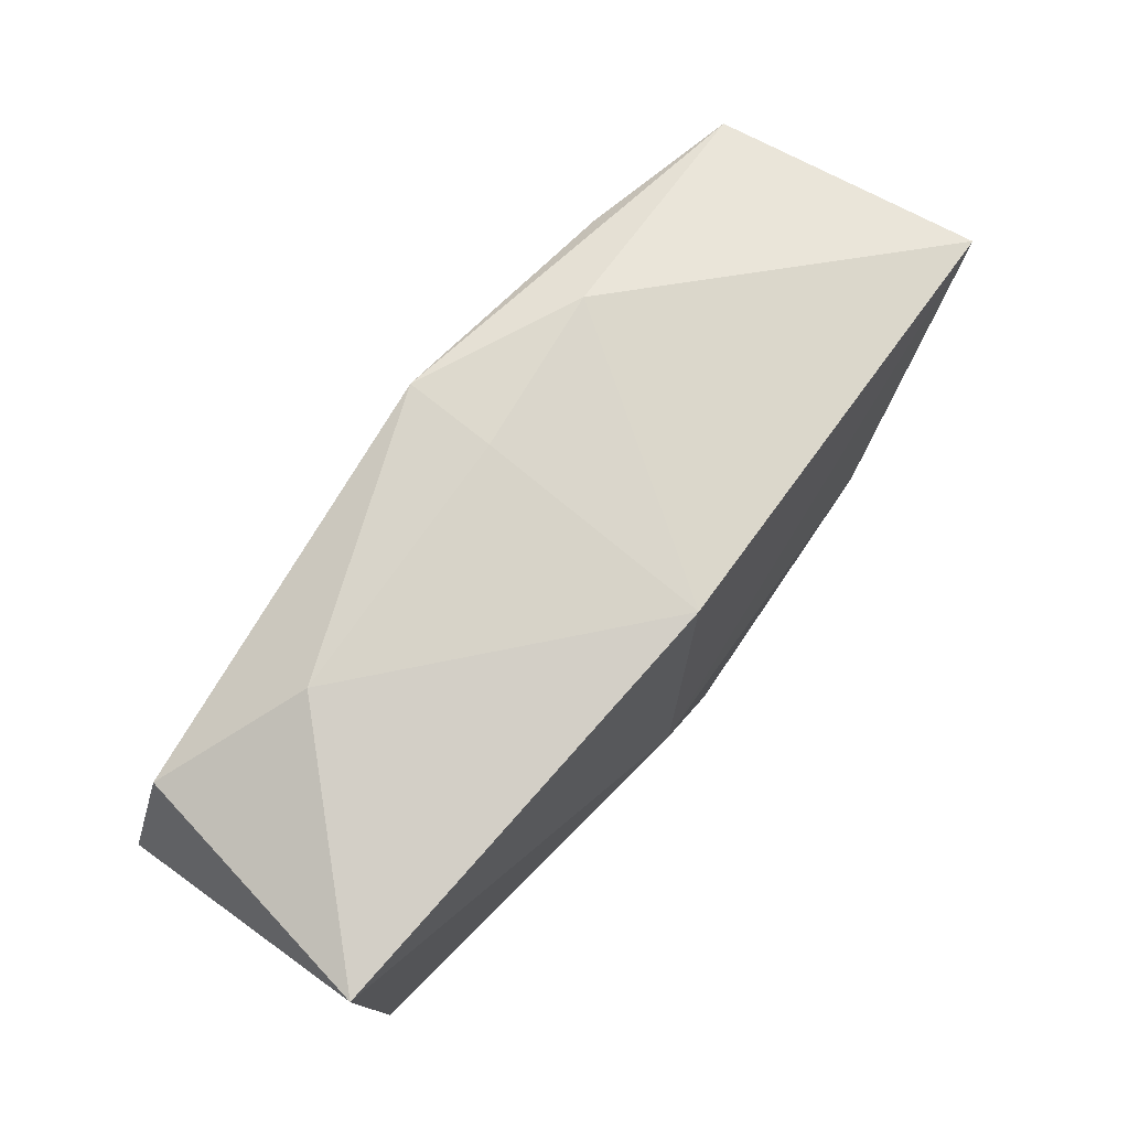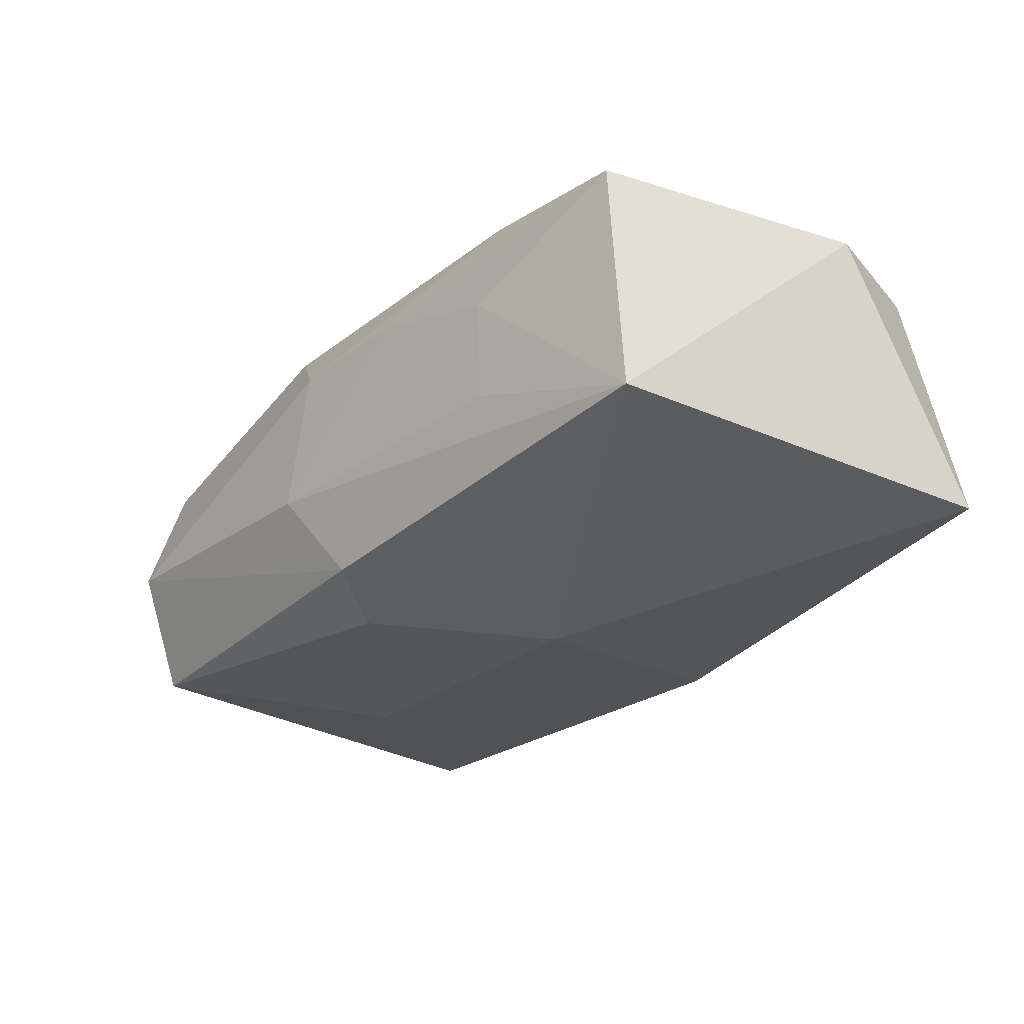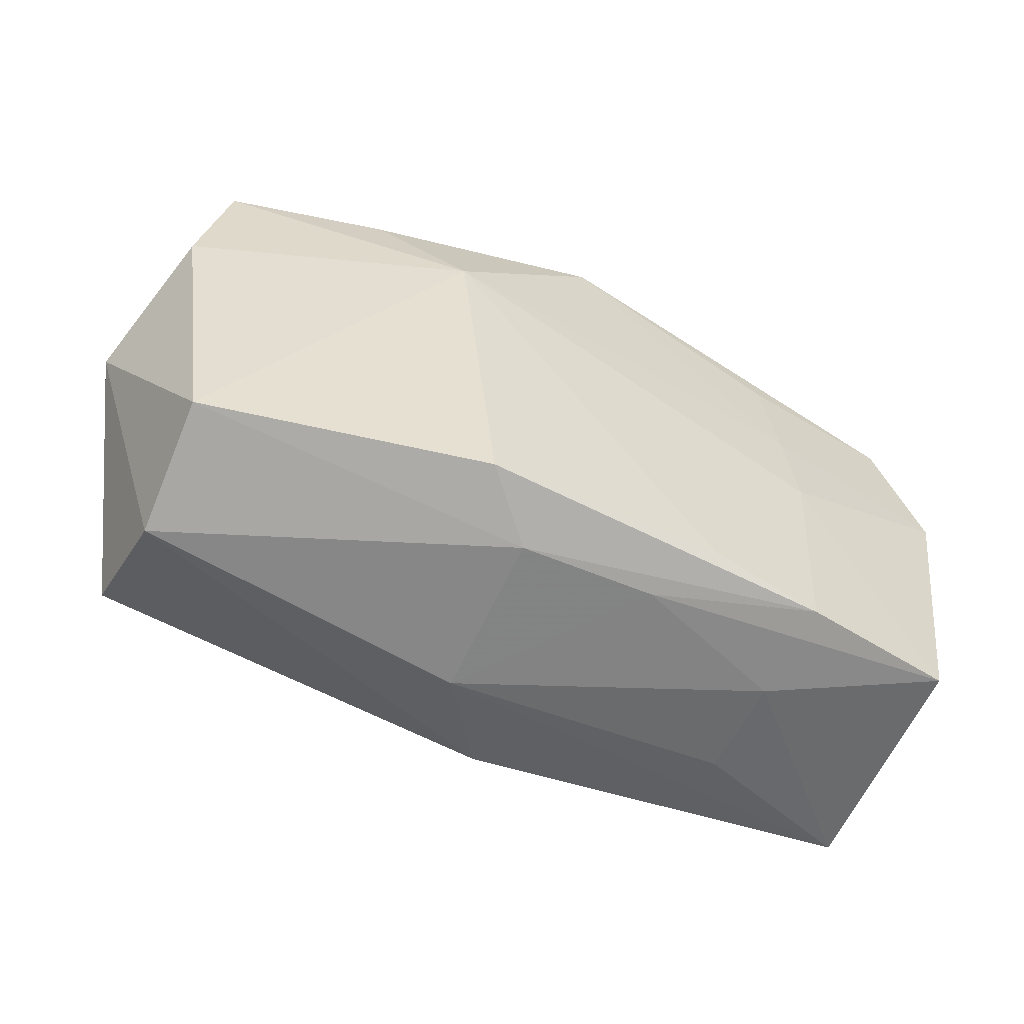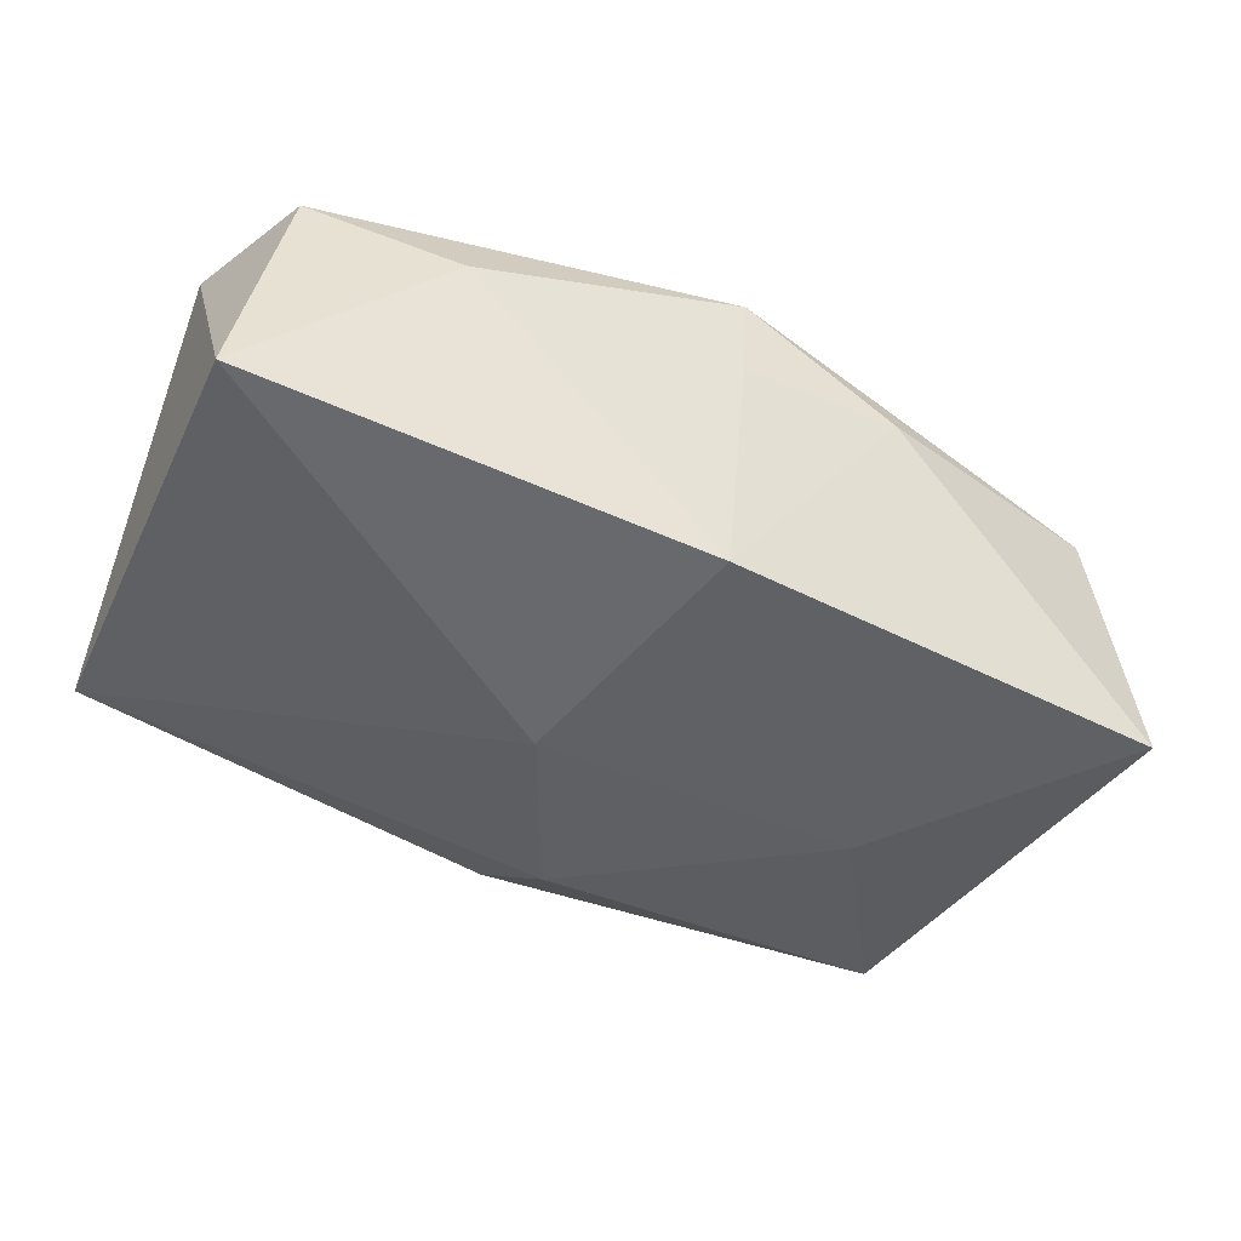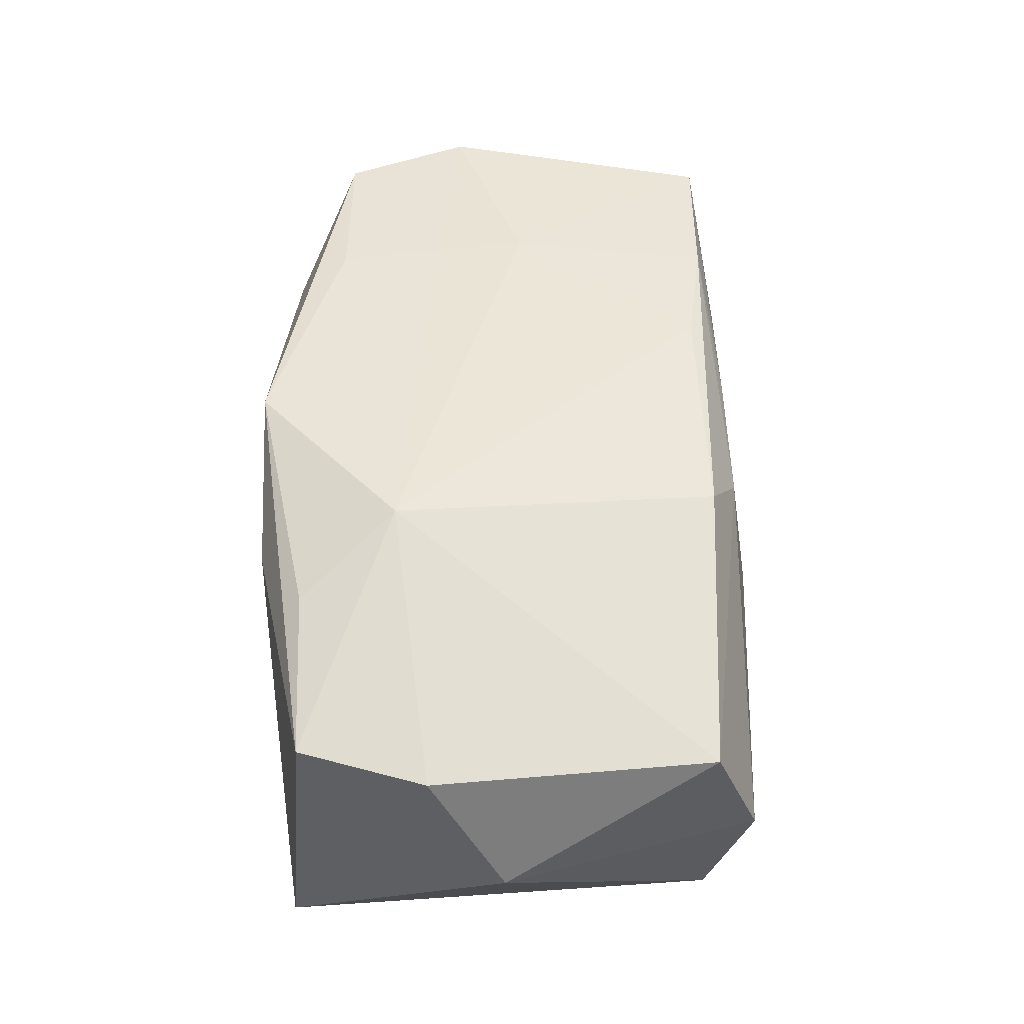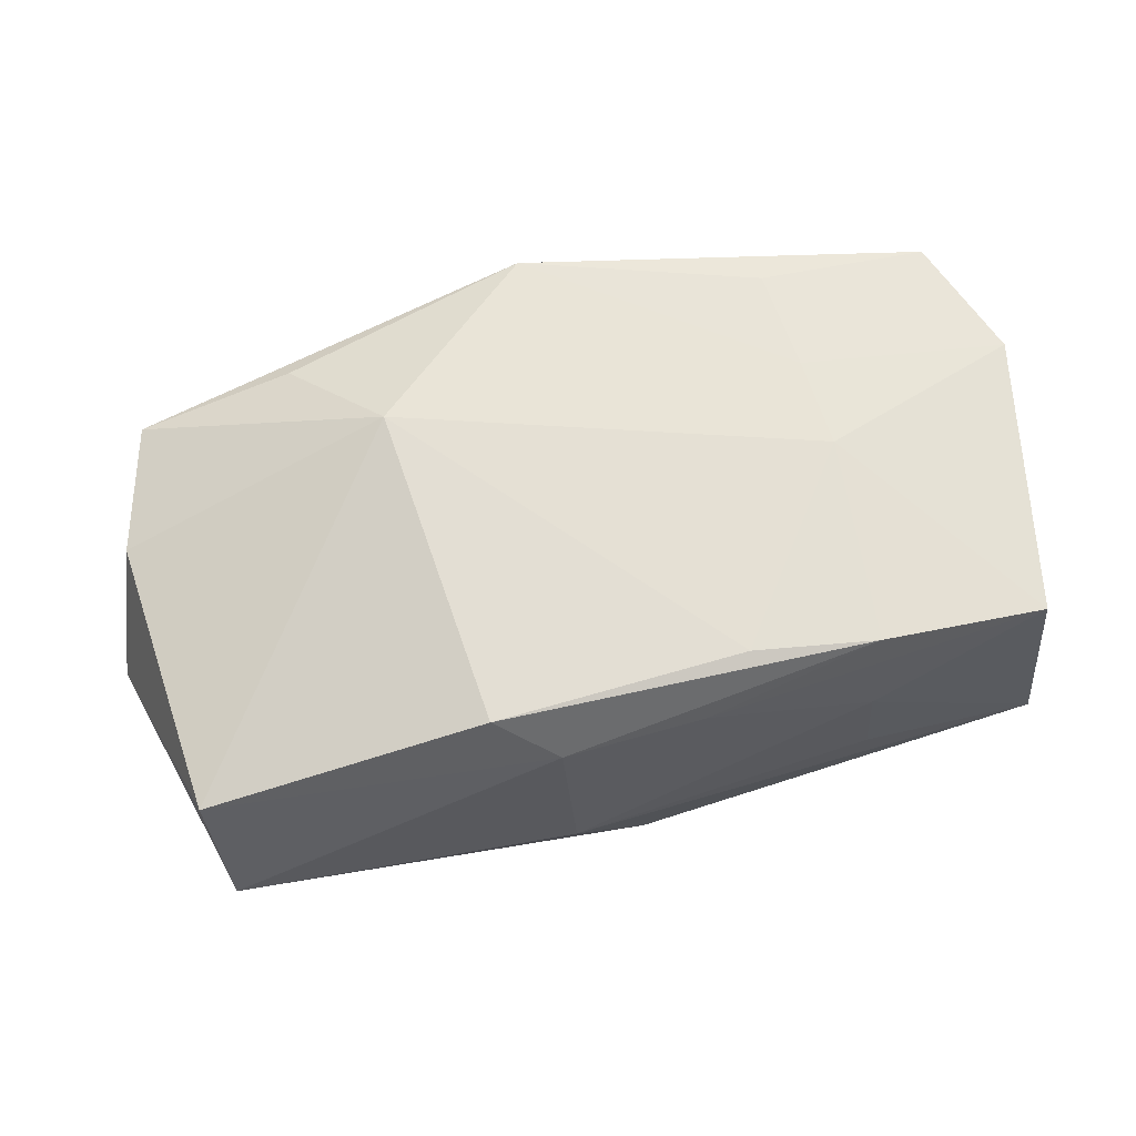
<metadata>
{"format":"obj","ext":"obj","renderer":"f3d","projection":"perspective","resolution":1024,"background":"white","views":[{"elev":75.5,"azim":125.3,"up":"+Y"},{"elev":-25.0,"azim":54.1,"up":"+Z"},{"elev":-55.0,"azim":-29.1,"up":"+Y"},{"elev":-43.6,"azim":154.5,"up":"+Z"},{"elev":49.5,"azim":-87.0,"up":"+Z"},{"elev":65.5,"azim":-11.1,"up":"+Z"}]}
</metadata>
<code>
v -0.01452 0.009018 0.01555
v -0.03445 -0.01946 0.008612
v 0.02171 -0.02002 -0.003297
v 0.002092 -0.02108 -0.01243
v 0.0008707 0.02104 -0.01349
v -0.03774 0.004594 0.008206
v -0.02155 -0.001457 -0.01563
v 0.03868 0.007115 0.01303
v 0.01061 -0.01693 0.01482
v -0.01062 -0.01885 0.01466
v 0.006201 -0.0006178 -0.01563
v -0.001402 -0.01615 -0.01519
v 0.02243 0.02243 0.006486
v 0.03541 -0.01716 0.01264
v 0.02168 -3.411e-05 0.01477
v -0.03339 -0.0196 -0.01261
v 0.02102 -0.01986 0.005864
v -0.04041 -0.001978 -0.002391
v -0.03343 -0.02334 -0.001935
v -0.01441 0.02148 0.007758
v -0.000354 0.02243 0.006518
v -0.03747 0.01738 -0.01384
v -0.004529 -0.02326 -0.004051
v -0.005346 -0.02114 0.009932
v 0.03433 0.01786 0.0125
v -0.0008094 0.02243 0.01423
v 0.02122 -0.01778 0.01413
v 0.03793 -0.01779 -0.008615
v -0.02181 0.01681 0.01184
v 0.01969 0.01721 0.01367
v -0.03516 0.01575 0.008395
v 0.006674 -0.02024 0.01037
v 0.03872 0.0195 -0.009212
v 0.02083 0.008026 0.01431
f 11 28 12
f 4 28 23
f 4 12 28
f 23 19 4
f 8 28 33
f 33 28 11
f 34 15 8
f 34 26 1
f 1 15 34
f 1 26 29
f 29 31 1
f 26 31 29
f 22 31 20
f 20 31 26
f 23 28 3
f 24 19 23
f 23 32 24
f 14 28 8
f 8 15 14
f 12 4 16
f 16 4 19
f 19 18 16
f 16 18 22
f 8 33 25
f 22 20 5
f 11 22 5
f 5 33 11
f 2 18 19
f 2 24 10
f 19 24 2
f 2 10 1
f 17 3 28
f 28 14 17
f 23 3 17
f 17 32 23
f 17 14 32
f 1 10 9
f 9 15 1
f 7 16 22
f 12 16 7
f 7 22 11
f 11 12 7
f 26 25 13
f 13 25 33
f 33 5 13
f 26 34 30
f 30 25 26
f 30 34 8
f 8 25 30
f 21 20 26
f 21 5 20
f 26 13 21
f 21 13 5
f 18 2 6
f 6 31 22
f 22 18 6
f 1 31 6
f 6 2 1
f 27 14 15
f 15 9 27
f 27 9 10
f 32 14 27
f 10 24 27
f 27 24 32

</code>
